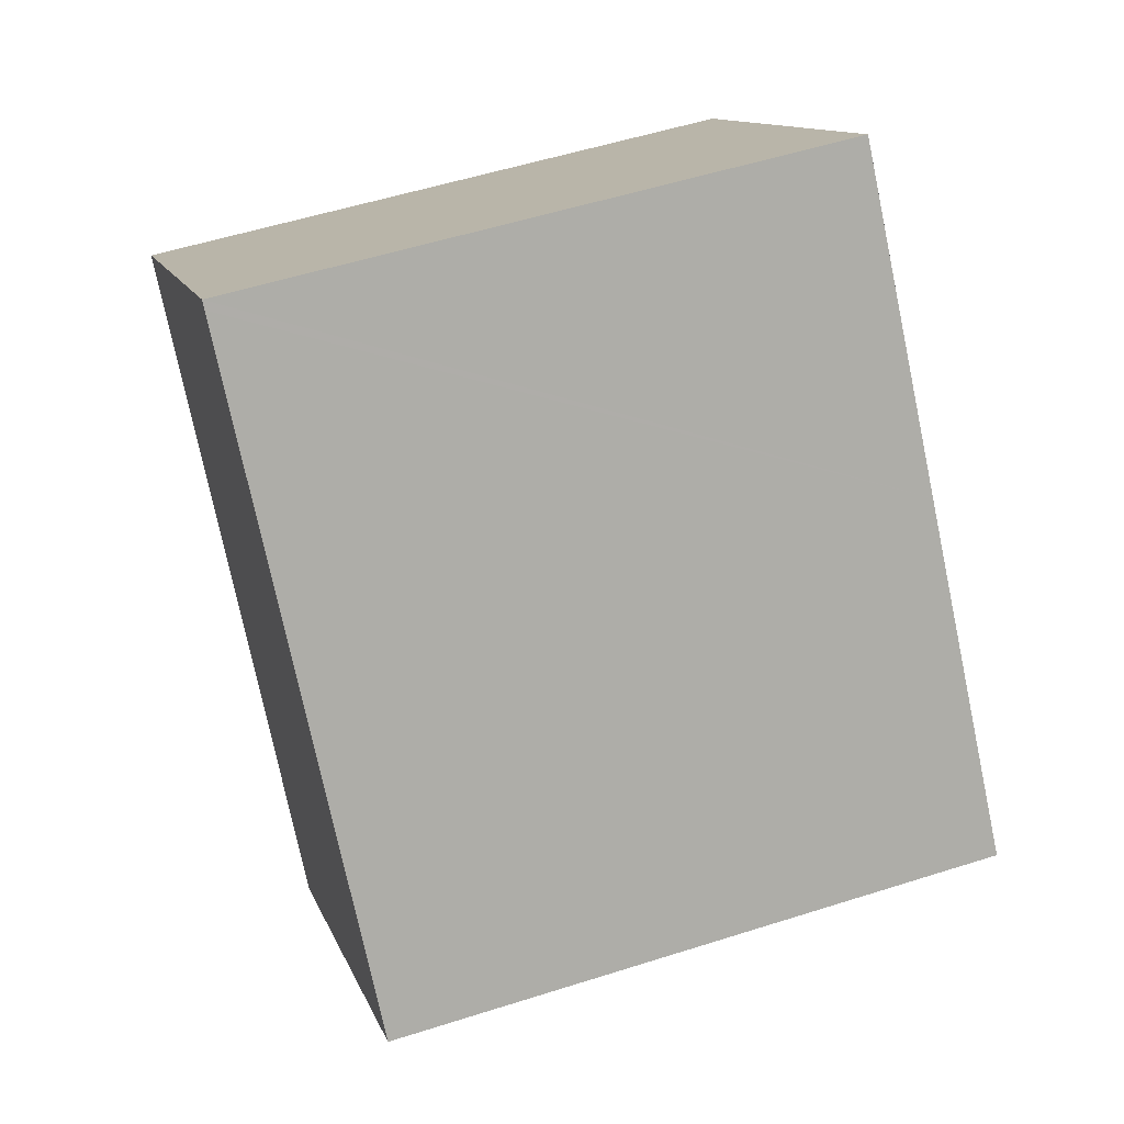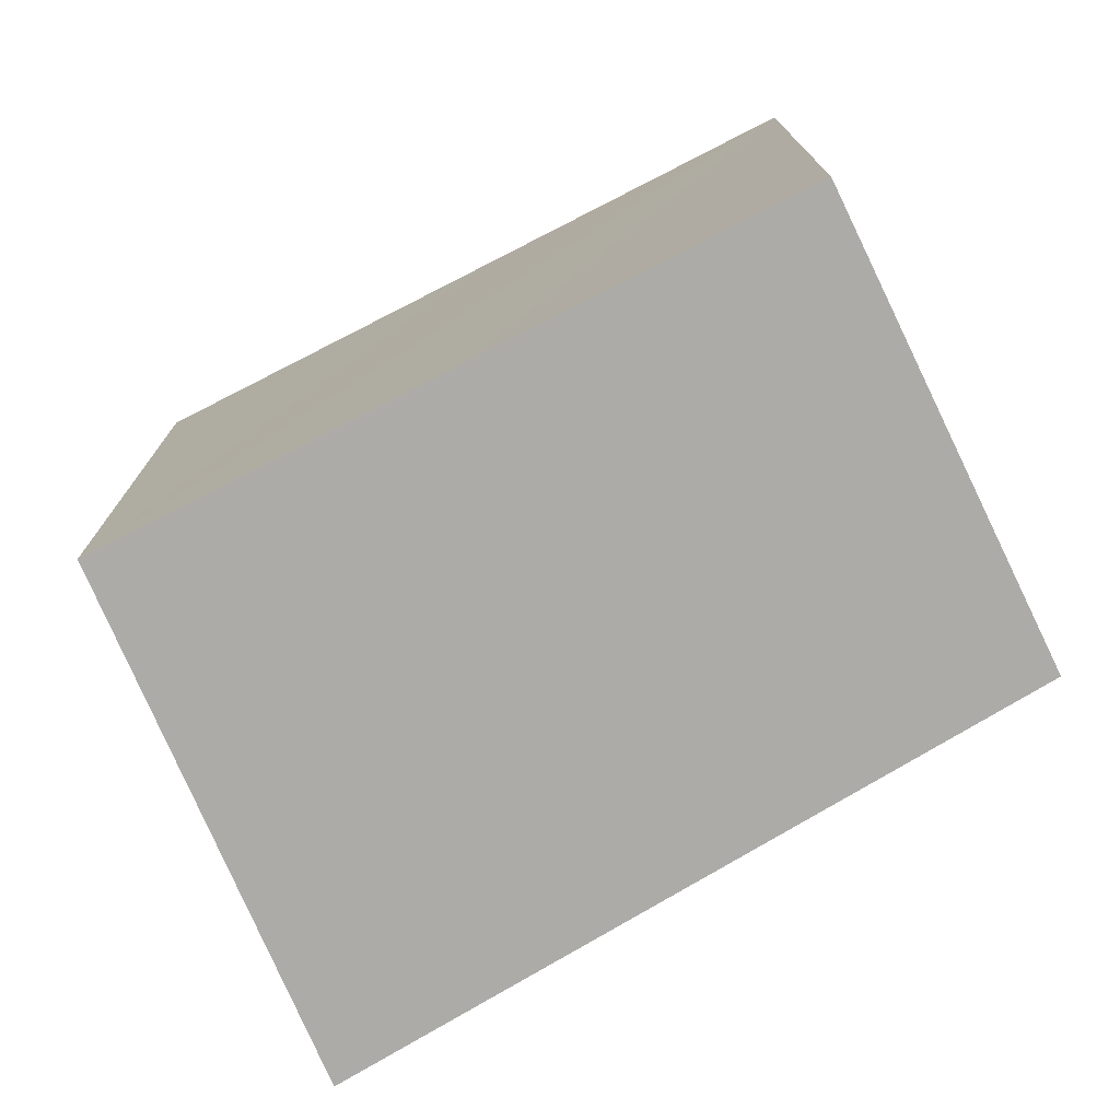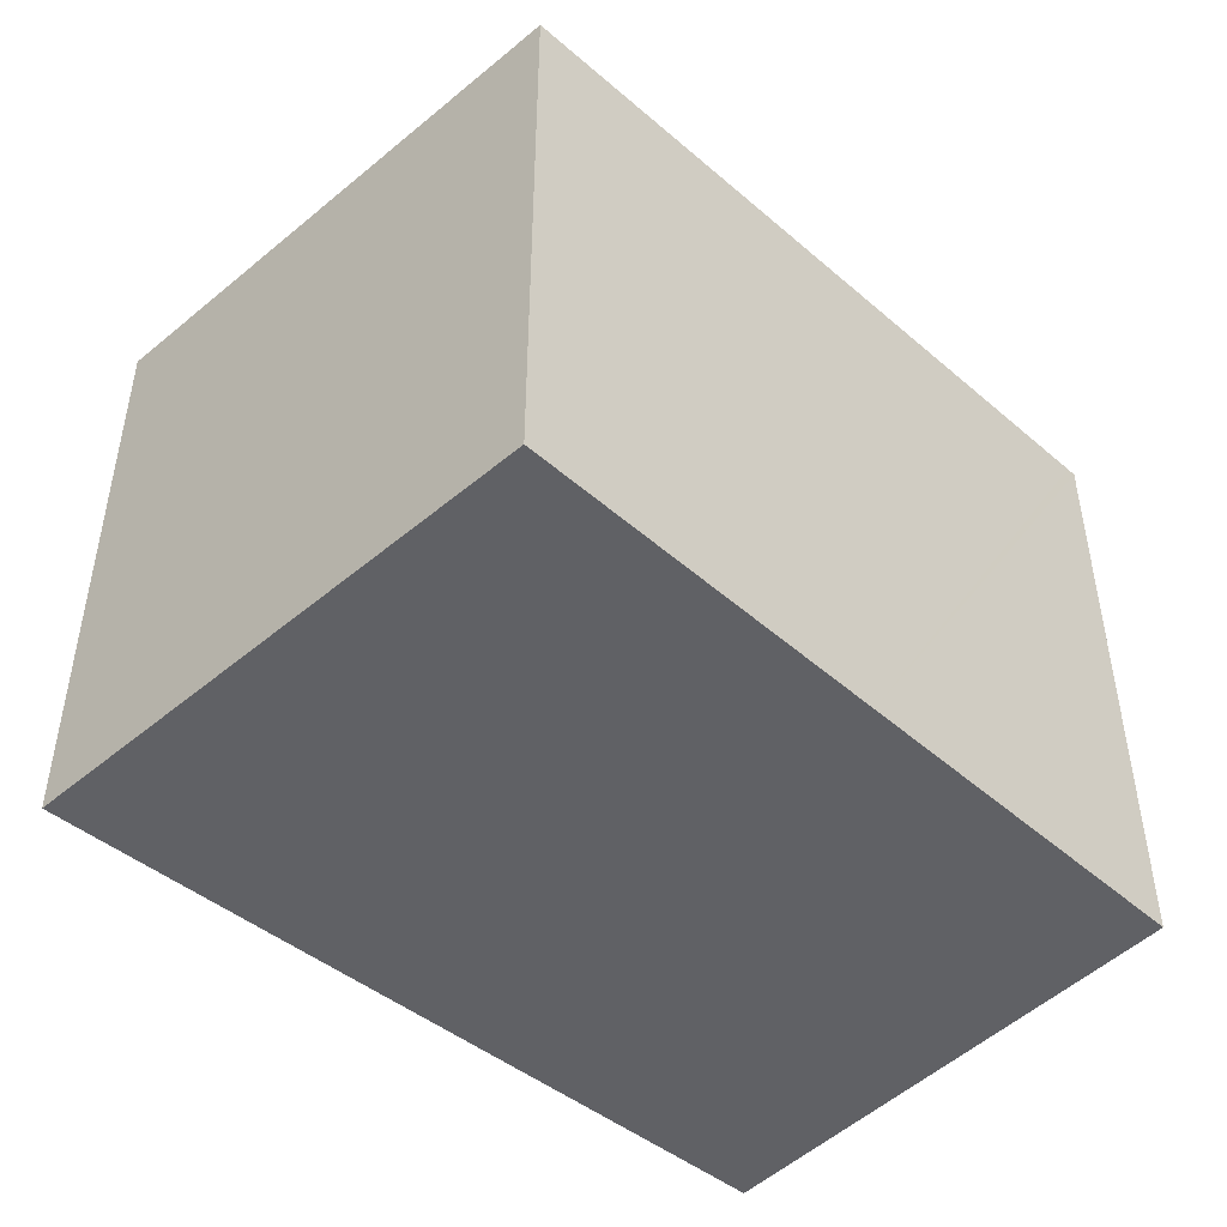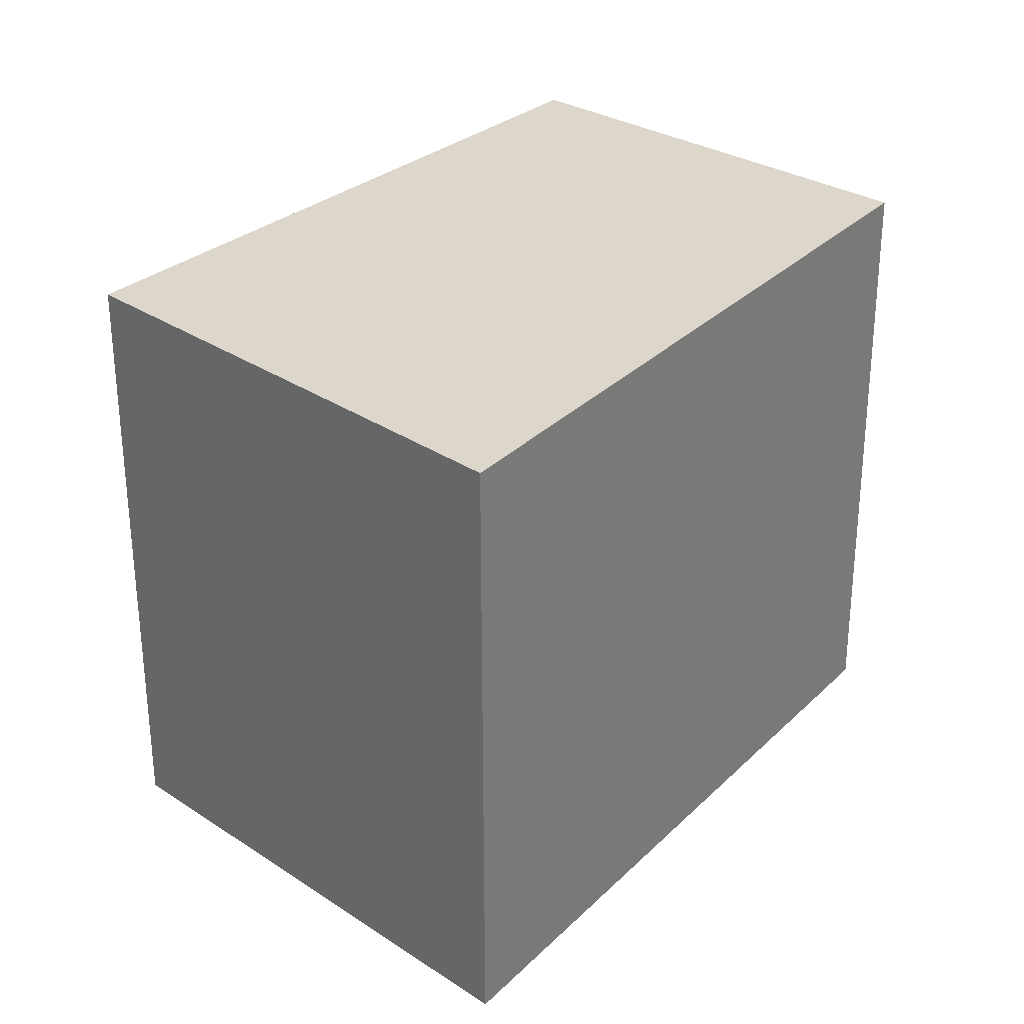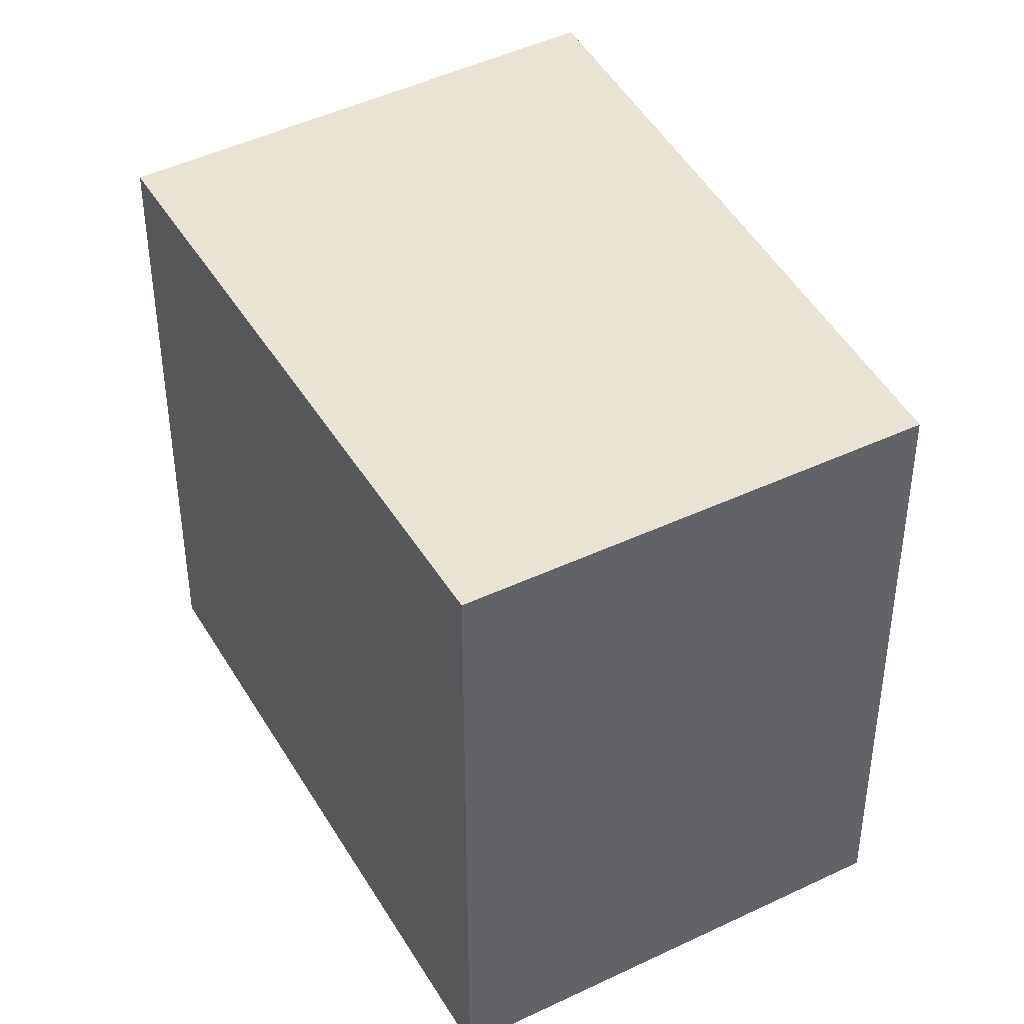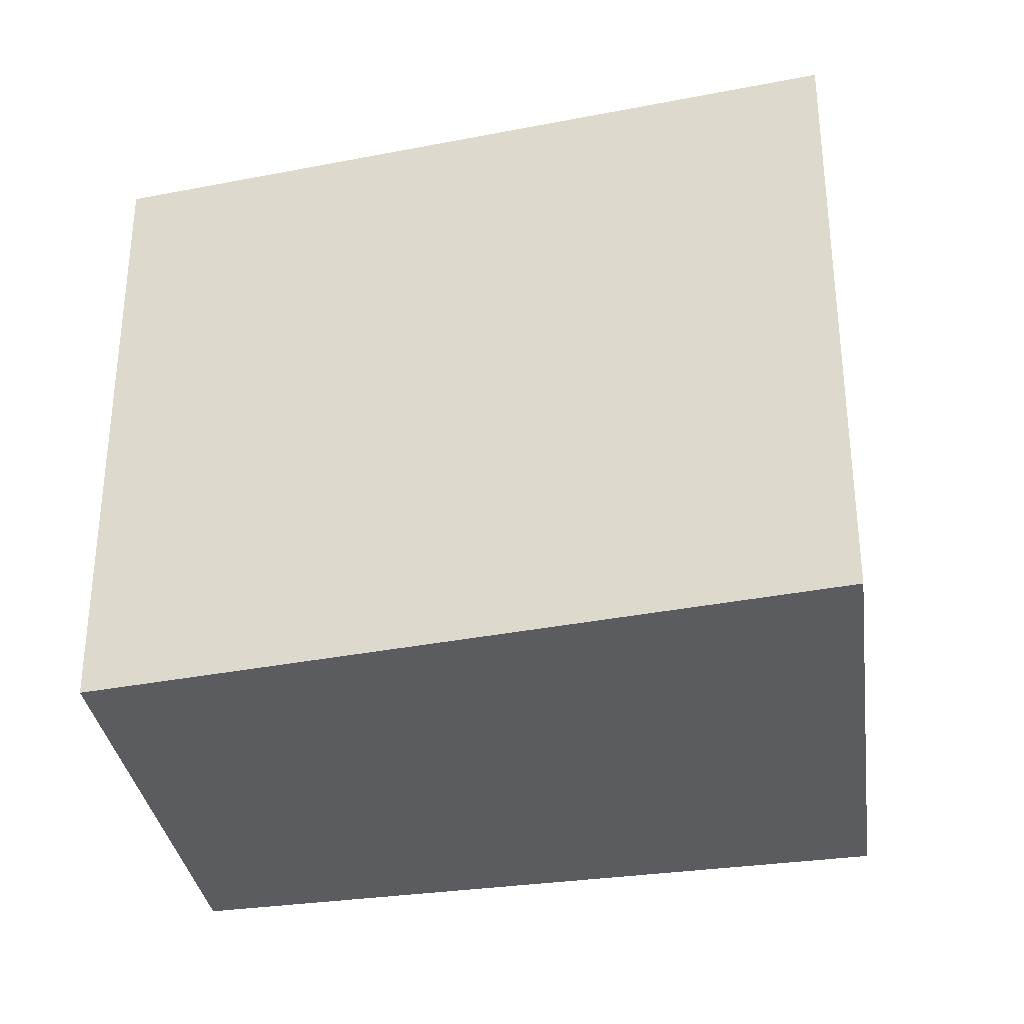
<metadata>
{"format":"obj","ext":"obj","renderer":"f3d","projection":"perspective","resolution":1024,"background":"white","views":[{"elev":54.2,"azim":-108.7,"up":"+Z"},{"elev":-76.3,"azim":-22.8,"up":"+Y"},{"elev":-50.4,"azim":-93.5,"up":"+Y"},{"elev":-59.4,"azim":0.1,"up":"+Z"},{"elev":42.3,"azim":11.7,"up":"+Y"},{"elev":-34.7,"azim":140.9,"up":"+Y"}]}
</metadata>
<code>
v  0 4.047 2.478e-16
v  4.044 4.047 -0.275
v  2.494 4.047 -2.398
v  5.348 4.047 1.511
v  1.547 4.047 1.833
v  3.009 4.047 3.566
v  2.969 4.047 3.519
v  2.494 1.468e-16 -2.398
v  0 0 0
v  1.547 -1.122e-16 1.833
v  3.009 -2.184e-16 3.566
v  2.969 -2.155e-16 3.519
v  5.348 -9.252e-17 1.511
v  4.044 1.684e-17 -0.275
g defaultobject
f 1 2 3
f 2 1 4
f 4 1 5
f 4 5 6
f 6 5 7
f 8 1 3
f 1 8 9
f 9 5 1
f 5 9 7
f 7 9 10
f 7 10 6
f 6 10 11
f 11 10 12
f 11 4 6
f 4 11 13
f 2 8 3
f 8 2 4
f 8 4 14
f 14 4 13
f 12 13 11
f 13 12 10
f 13 10 9
f 13 9 14
f 14 9 8

</code>
